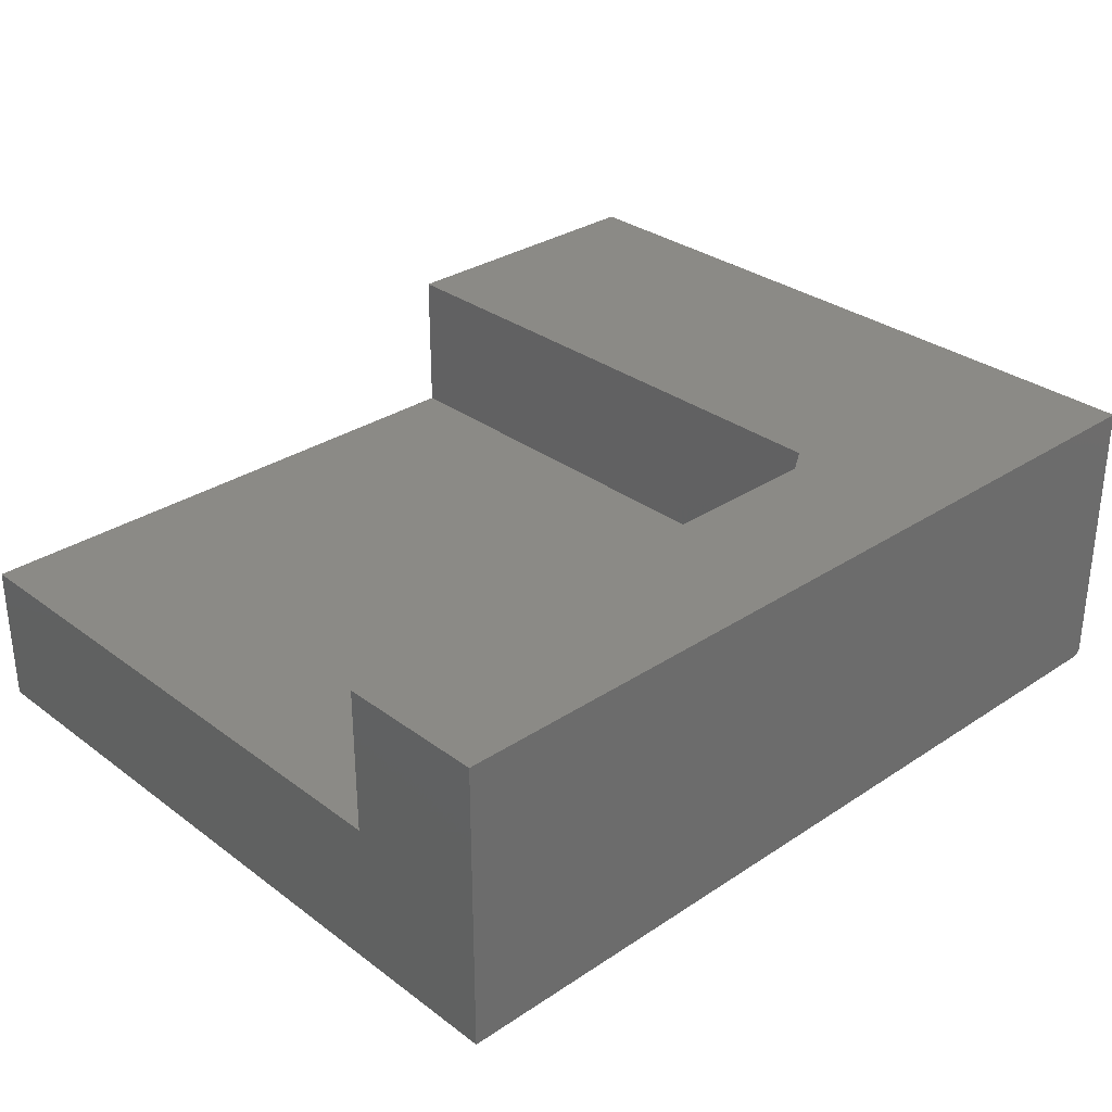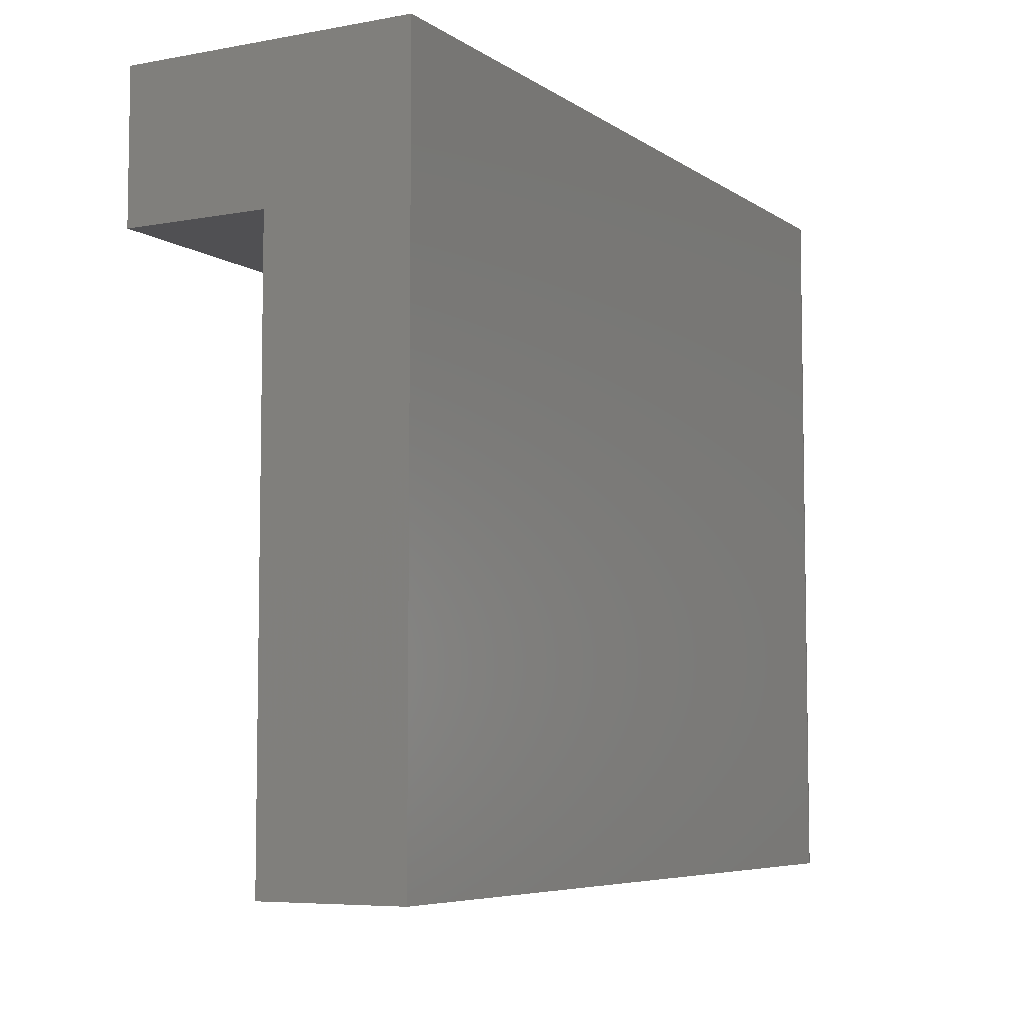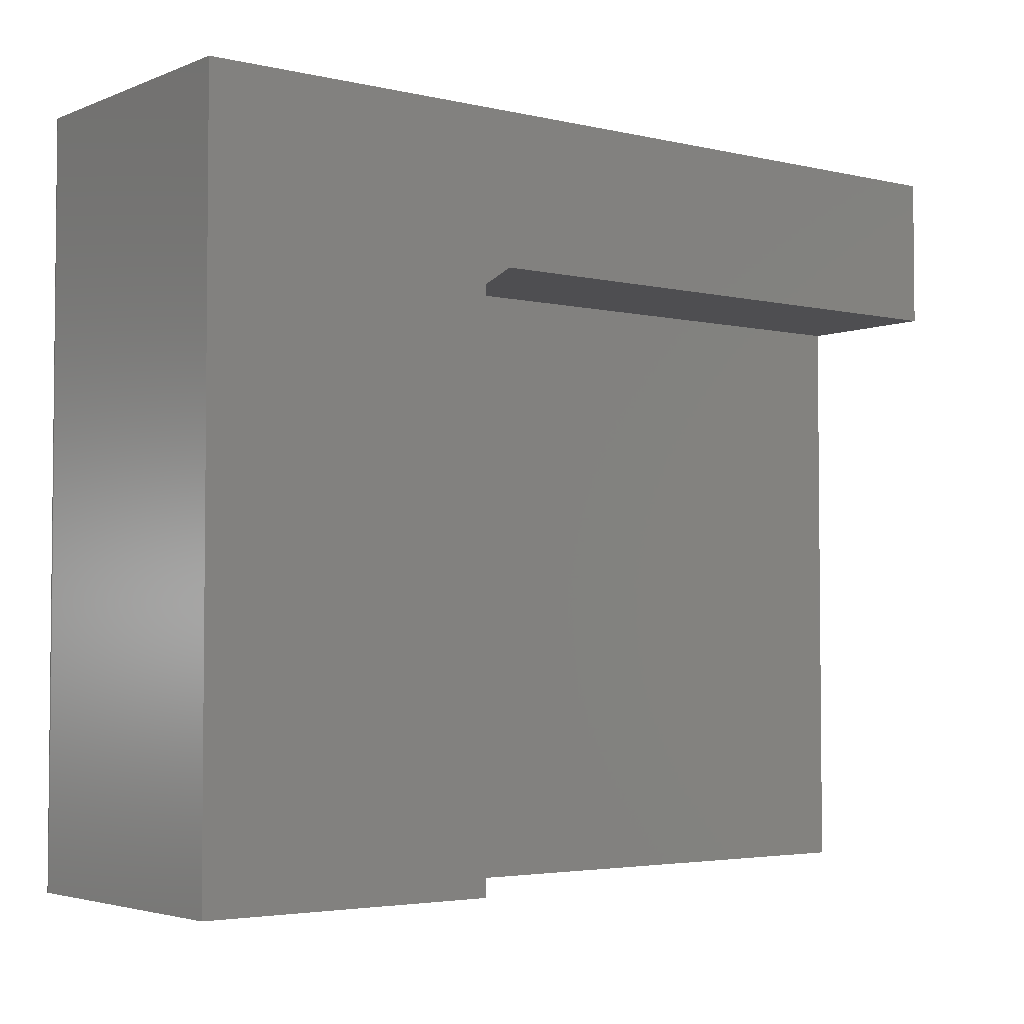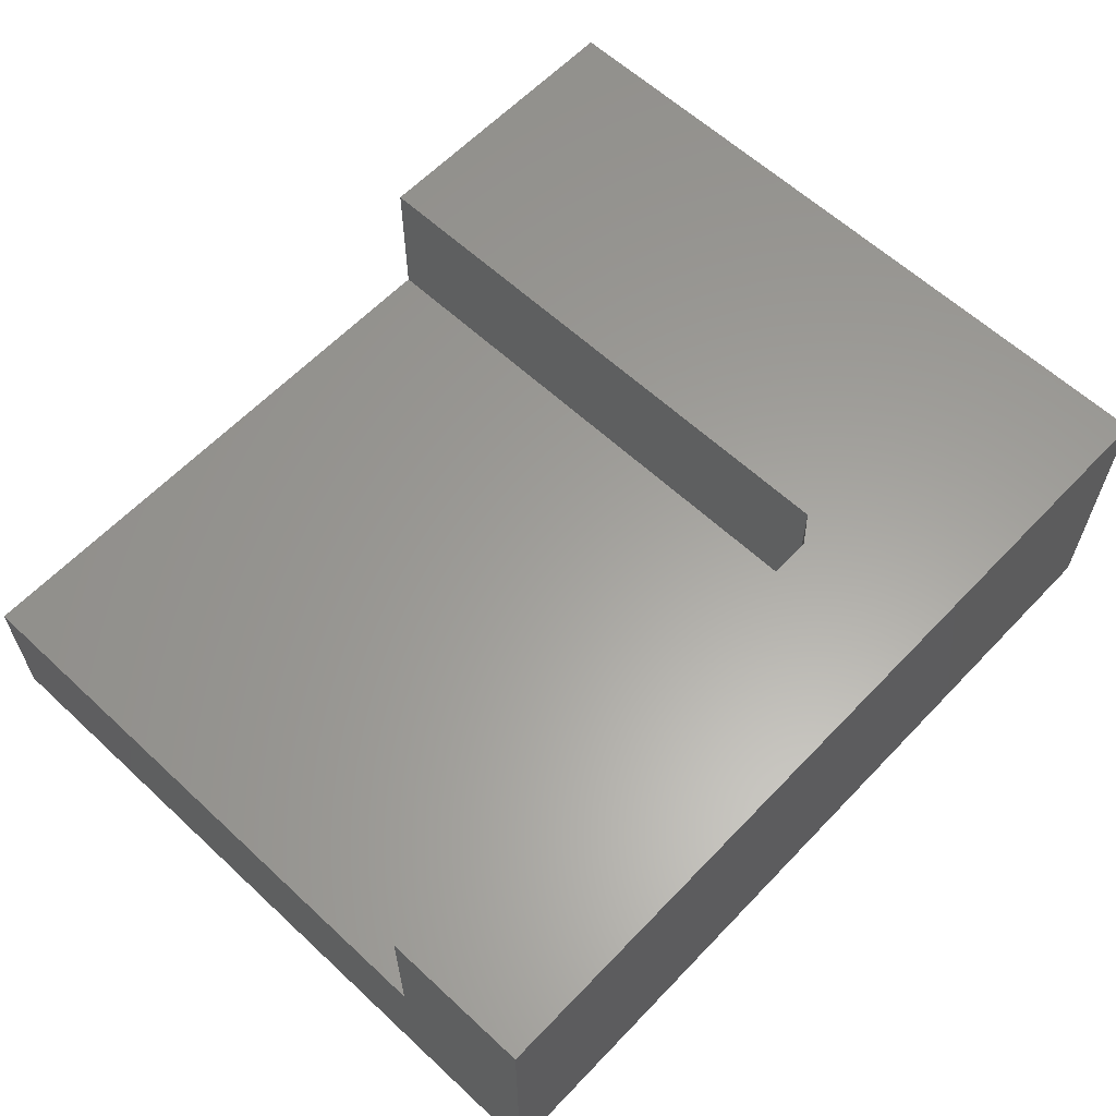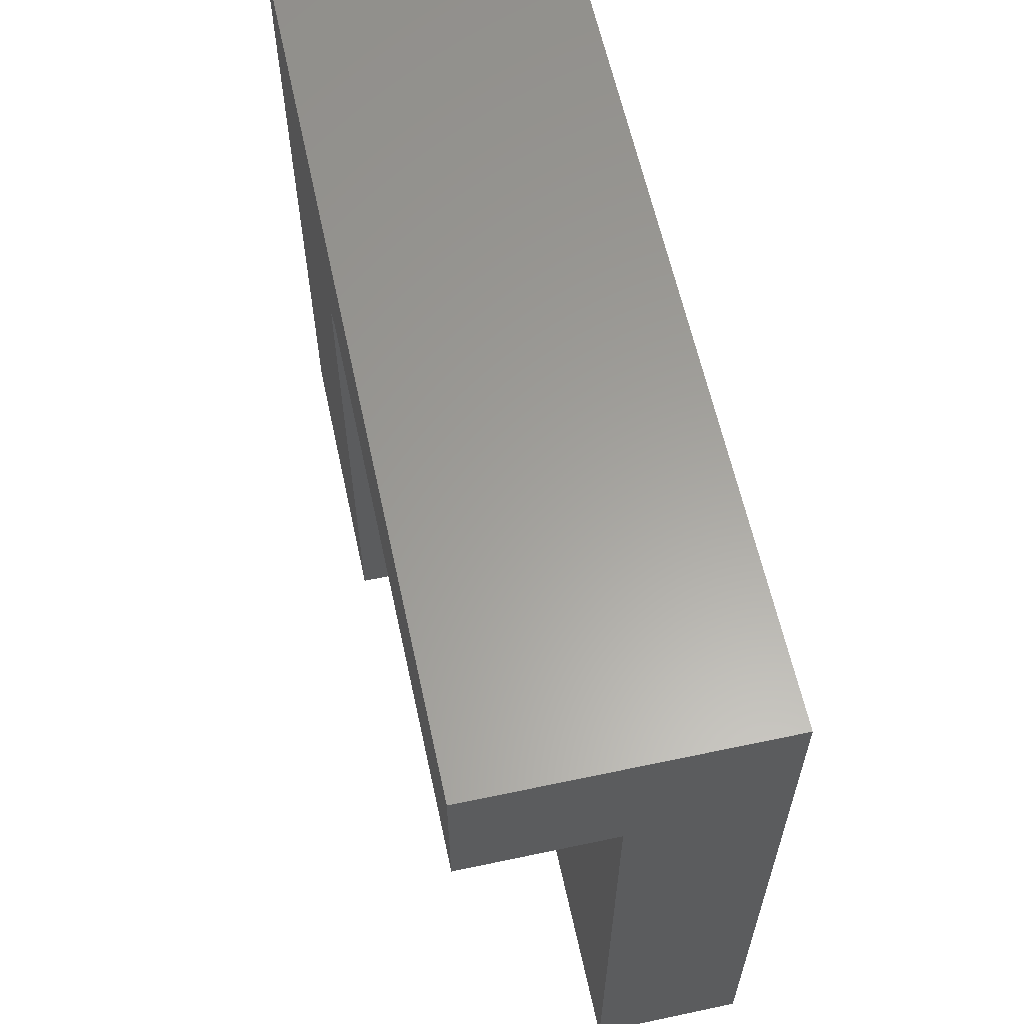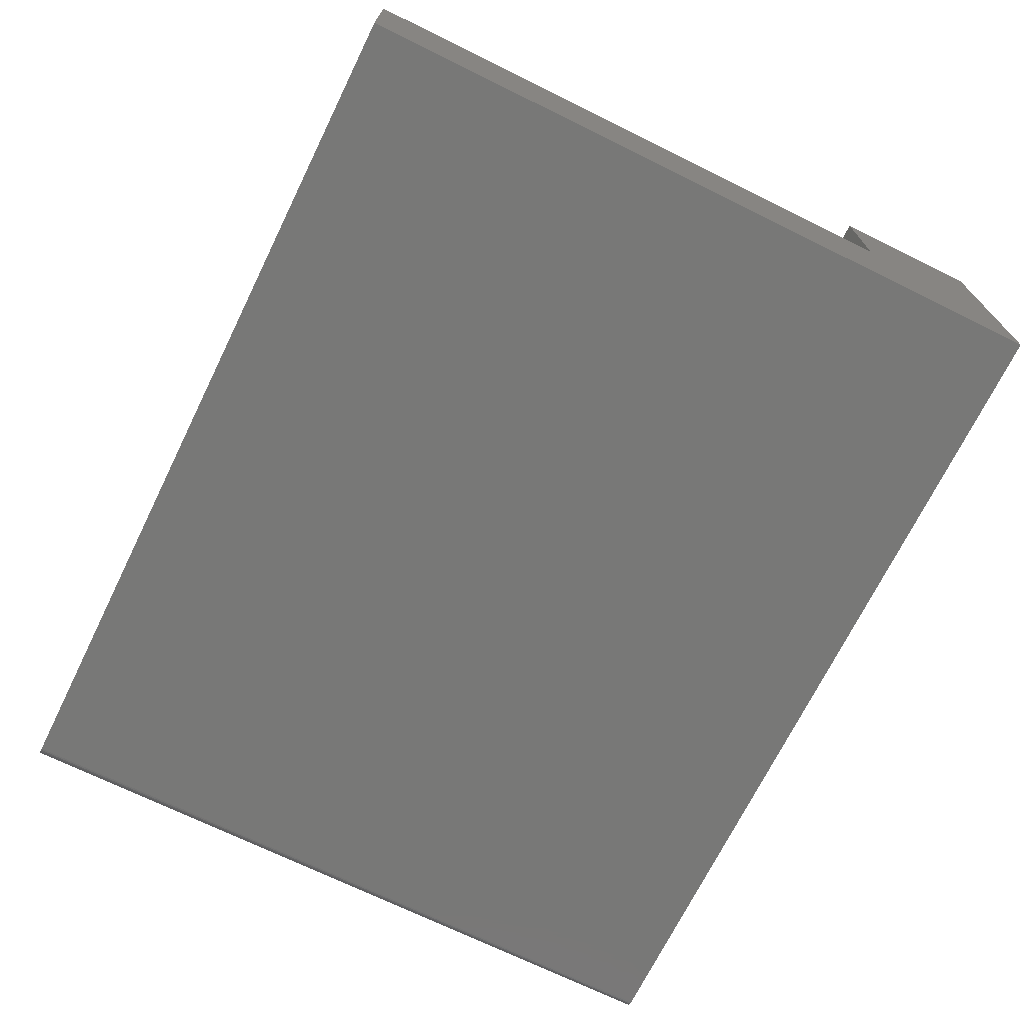
<metadata>
{"format":"stl","ext":"stl","renderer":"f3d","projection":"perspective","resolution":1024,"background":"white","views":[{"elev":31.0,"azim":136.6,"up":"+Z"},{"elev":-6.3,"azim":118.8,"up":"+Y"},{"elev":-3.6,"azim":-37.7,"up":"+Y"},{"elev":61.2,"azim":133.4,"up":"+Z"},{"elev":61.1,"azim":77.8,"up":"+Y"},{"elev":-70.7,"azim":63.8,"up":"+Z"}]}
</metadata>
<code>
# stl→obj: 32 verts, 60 faces
v 0.007812 0 -0.125
v 0.007812 0.6237 -0.125
v 0.75 0 -0.125
v 0.75 0.6237 -0.125
v 0.003472 0 -0.1237
v 0.006288 0 -0.1248
v 0.004823 0 -0.1244
v 0.001317 0 -0.1215
v 0 0 0.125
v 0 0 -0.1172
v 0.0001501 0 -0.1187
v 0.0005947 0 -0.1202
v 0.2526 0 0.125
v 0.002288 0 -0.1227
v 0.2526 0 0
v 0.75 0 0
v 0.75 0.6237 0.125
v 0.75 0.4974 0.125
v 0.75 0.4974 0
v 0.006288 0.6237 -0.1248
v 0.004823 0.6237 -0.1244
v 0.003472 0.6237 -0.1237
v 0.002288 0.6237 -0.1227
v 0.001317 0.6237 -0.1215
v 0.0005947 0.6237 -0.1202
v 0.0001501 0.6237 -0.1187
v 0 0.6237 -0.1172
v 0 0.6237 0.125
v 0.2526 0.4817 0
v 0.2761 0.4974 0
v 0.2526 0.4817 0.125
v 0.2761 0.4974 0.125
f 1 2 3
f 3 2 4
f 1 5 6
f 5 7 6
f 8 9 10
f 8 10 11
f 8 11 12
f 13 9 8
f 13 8 14
f 13 14 5
f 13 5 1
f 13 1 15
f 15 1 16
f 16 1 3
f 17 18 4
f 4 18 19
f 4 19 3
f 3 19 16
f 2 1 20
f 20 1 6
f 20 6 21
f 21 6 7
f 21 7 22
f 22 7 5
f 22 5 23
f 23 5 14
f 23 14 24
f 24 14 8
f 24 8 25
f 25 8 12
f 25 12 26
f 26 12 11
f 26 11 27
f 27 11 10
f 28 27 9
f 9 27 10
f 2 17 4
f 20 21 22
f 20 22 23
f 20 23 24
f 20 24 25
f 20 25 26
f 20 26 27
f 28 17 2
f 28 2 20
f 28 20 27
f 15 16 29
f 29 16 19
f 29 19 30
f 13 15 31
f 31 15 29
f 32 30 18
f 18 30 19
f 29 30 31
f 31 30 32
f 32 18 17
f 32 17 28
f 32 28 31
f 9 13 28
f 28 13 31

</code>
